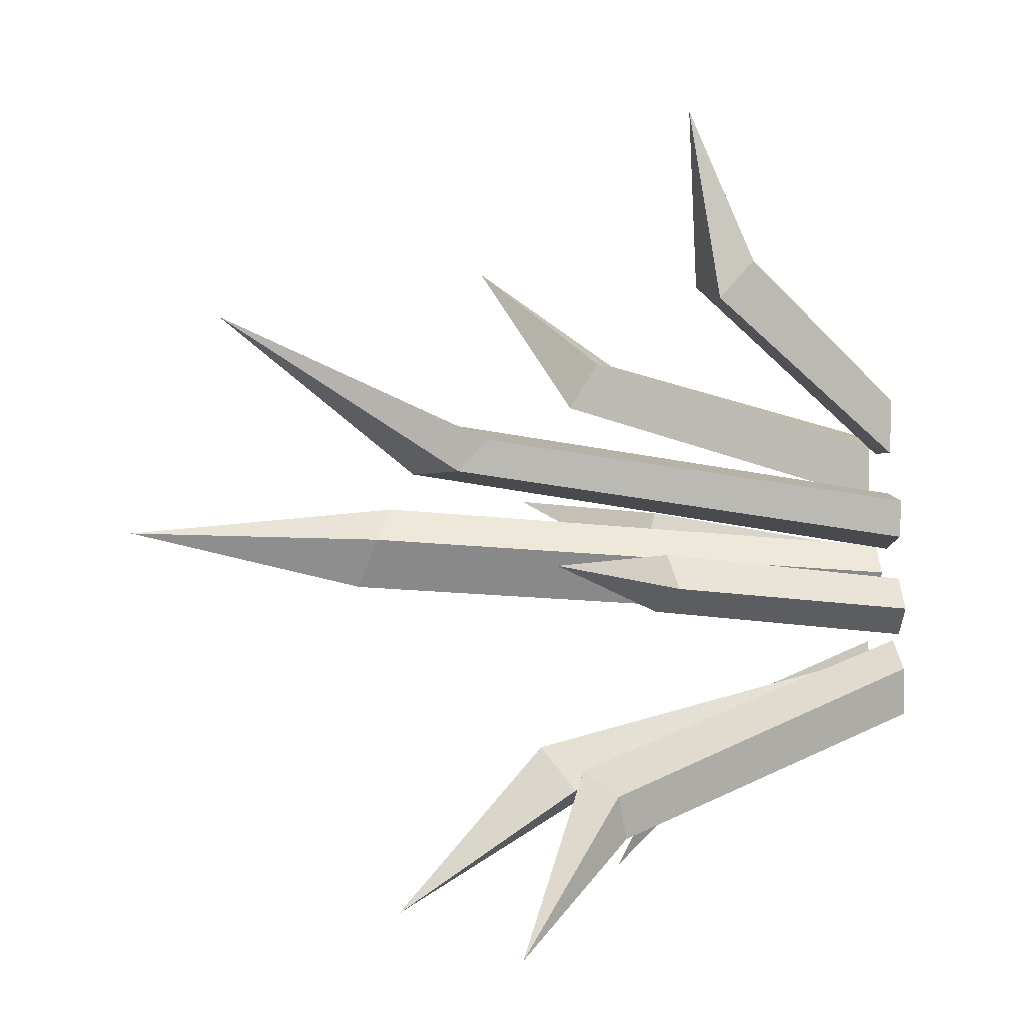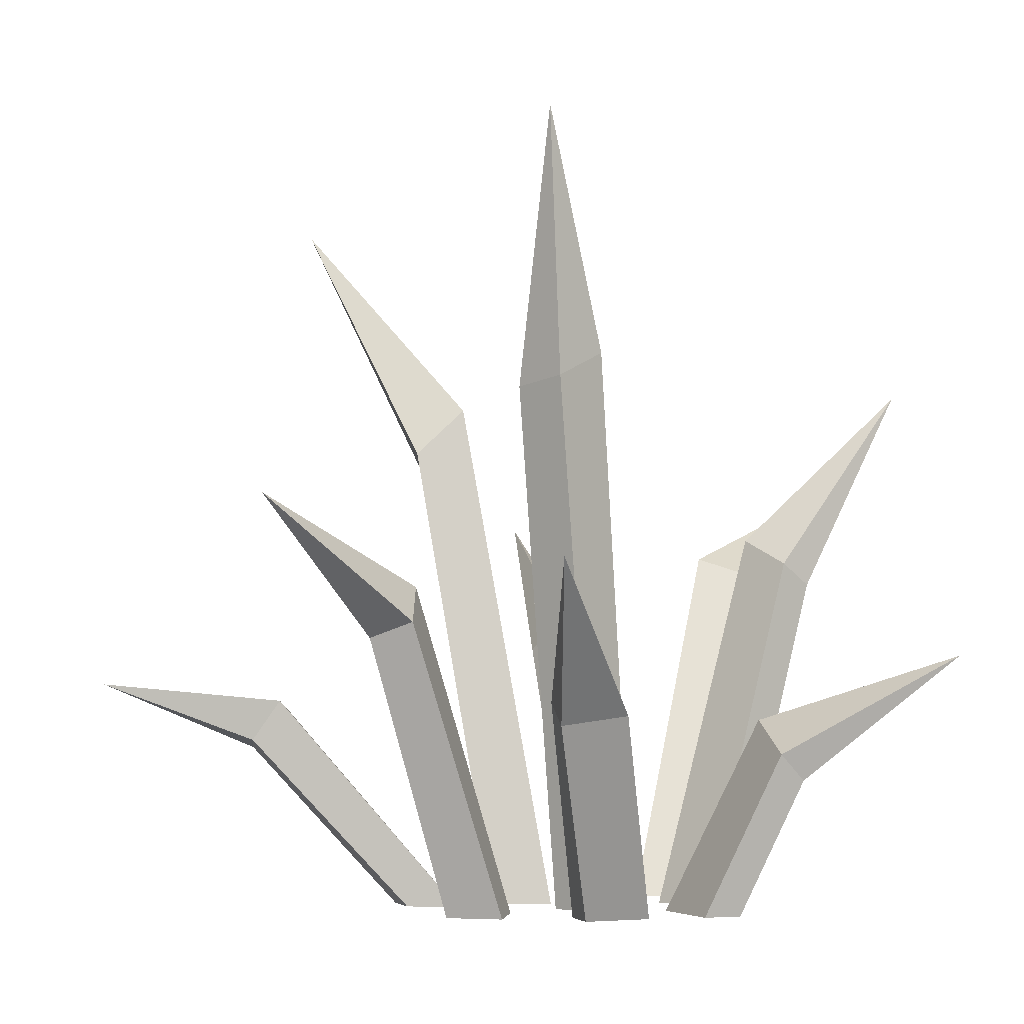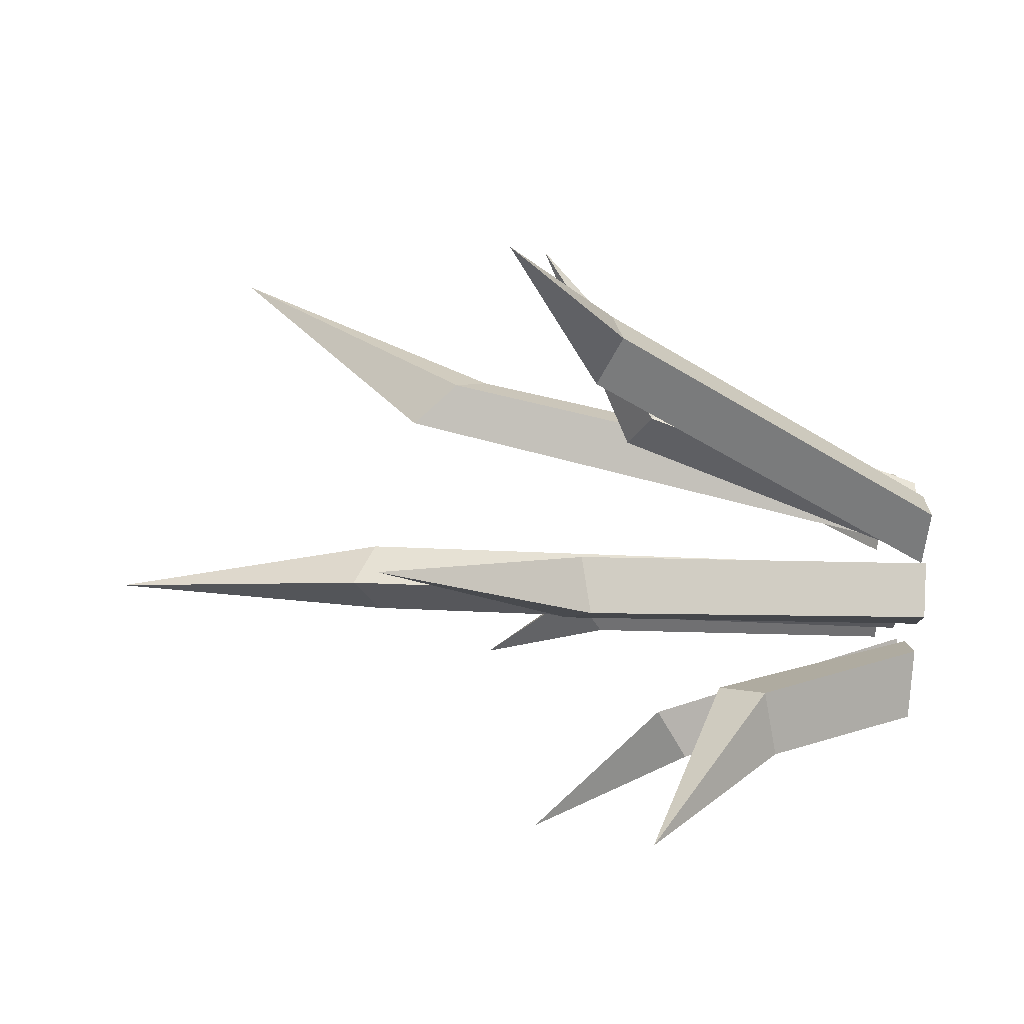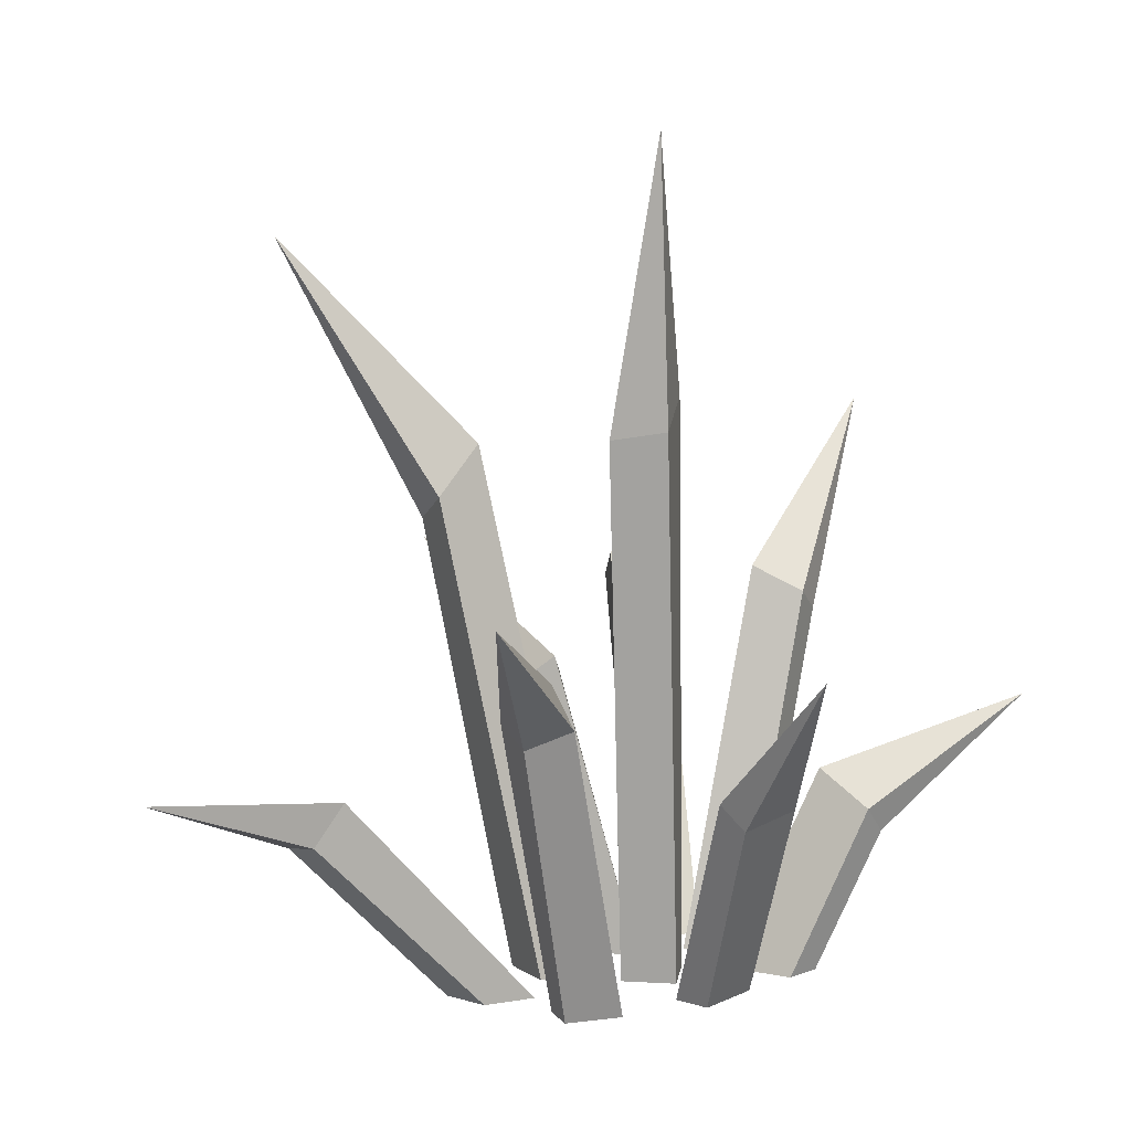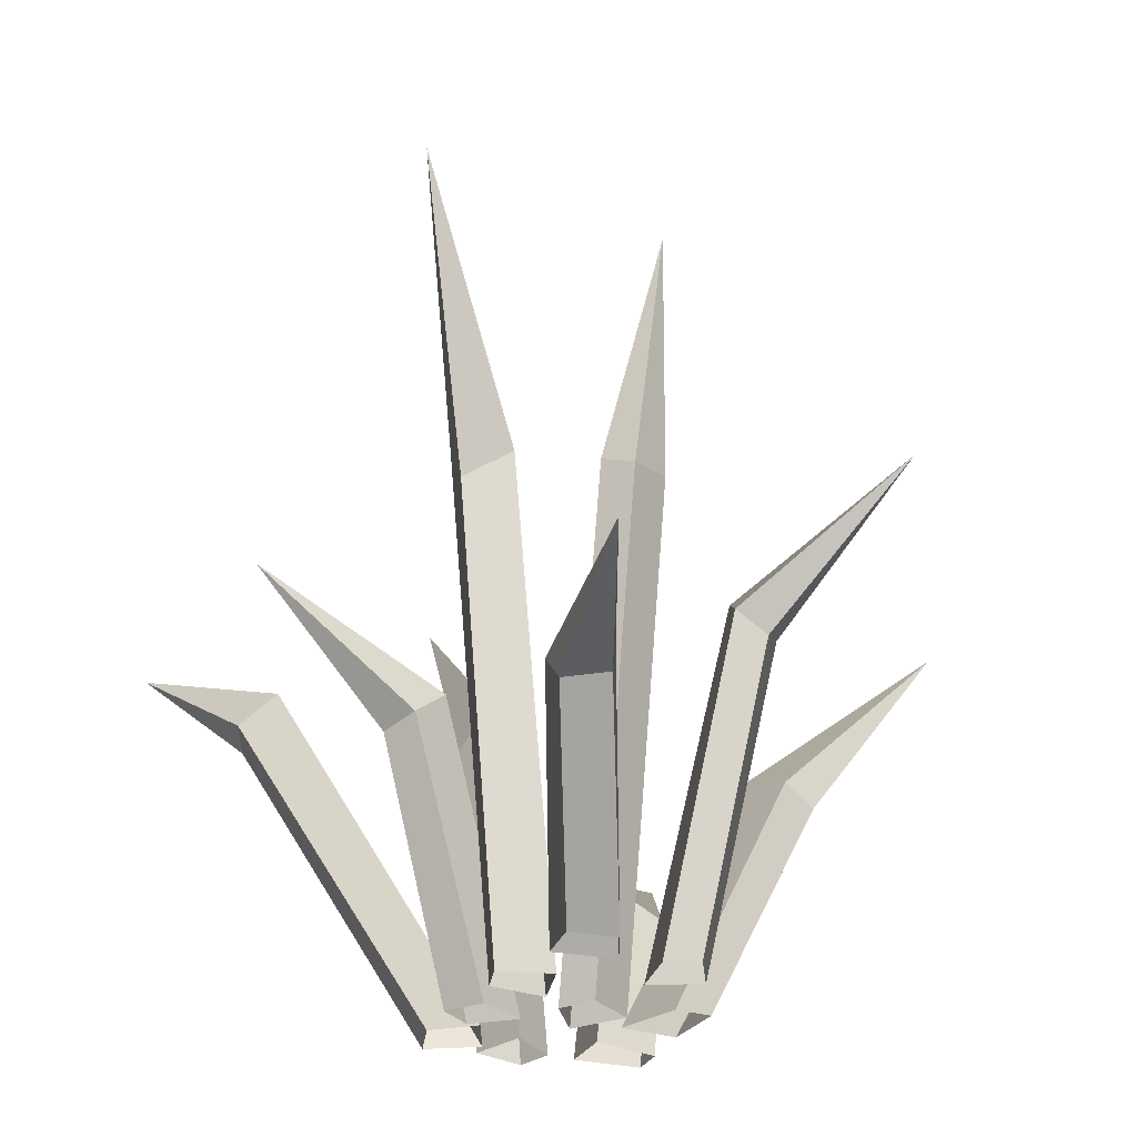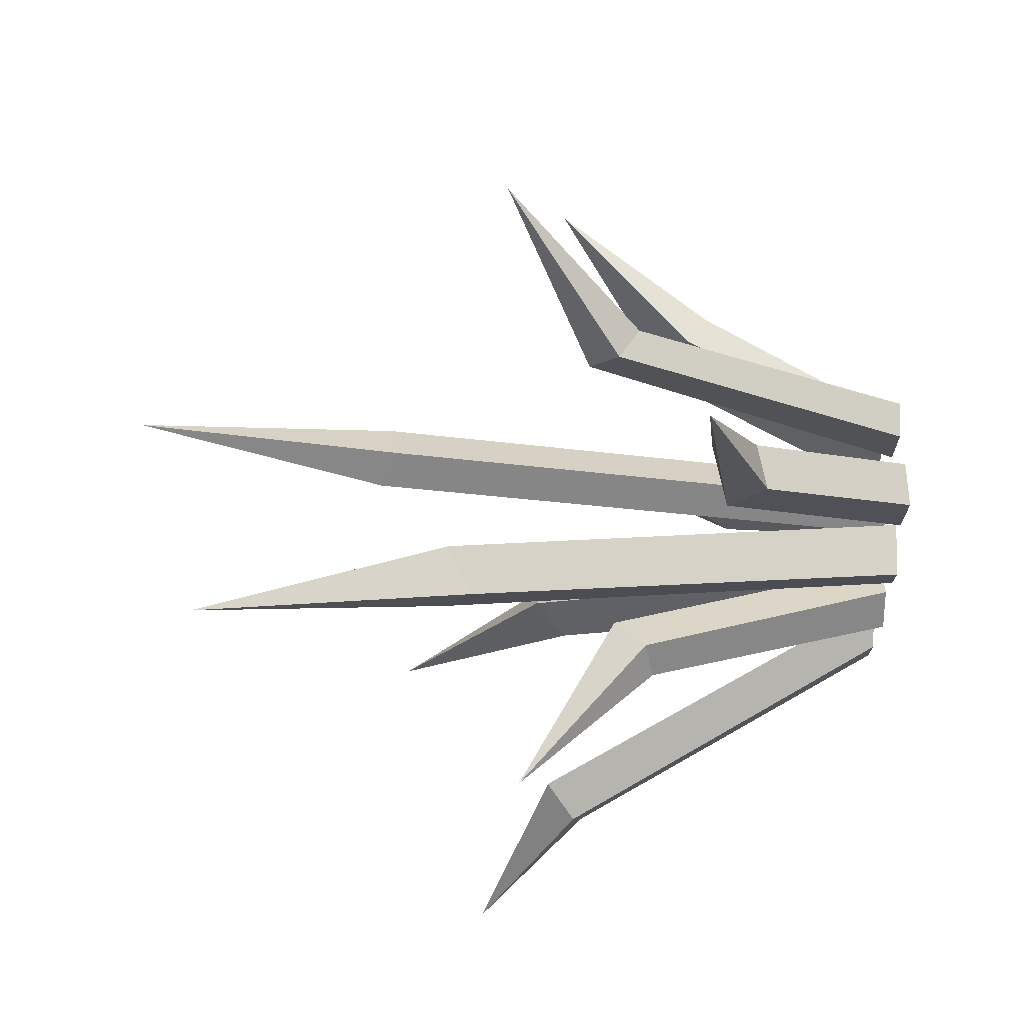
<metadata>
{"format":"obj","ext":"obj","renderer":"f3d","projection":"perspective","resolution":1024,"background":"white","views":[{"elev":3.2,"azim":-96.4,"up":"+Z"},{"elev":-2.2,"azim":83.6,"up":"+Y"},{"elev":-74.0,"azim":-94.4,"up":"+Z"},{"elev":9.9,"azim":52.6,"up":"+Y"},{"elev":-28.0,"azim":-13.4,"up":"+Y"},{"elev":69.7,"azim":-89.1,"up":"+Z"}]}
</metadata>
<code>
v 0.09633 0.717 0.09762
v 0.09485 1.079 0.1108
v 0.04152 0.752 0.0345
v 0.008435 0.7278 0.1049
v 0.09485 1.079 0.1108
v 0.04294 0.7051 0.1461
v 0.04152 0.752 0.0345
v 0.09485 1.079 0.1108
v 0.008435 0.7278 0.1049
v 0.04294 0.7051 0.1461
v 0.09485 1.079 0.1108
v 0.09633 0.717 0.09762
v -0.07957 0.2264 0.5002
v -0.1243 0.3018 0.7043
v -0.06651 0.2804 0.4636
v -0.1424 0.2607 0.4467
v -0.1243 0.3018 0.7043
v -0.1386 0.2134 0.4986
v -0.06651 0.2804 0.4636
v -0.1243 0.3018 0.7043
v -0.1424 0.2607 0.4467
v -0.1386 0.2134 0.4986
v -0.1243 0.3018 0.7043
v -0.07957 0.2264 0.5002
v 0.06776 0.2034 -0.2202
v 0.2084 0.3452 -0.4116
v 0.08226 0.2573 -0.1714
v 0.1604 0.2157 -0.1853
v 0.2084 0.3452 -0.4116
v 0.1522 0.1808 -0.2166
v 0.08226 0.2573 -0.1714
v 0.2084 0.3452 -0.4116
v 0.1604 0.2157 -0.1853
v 0.1522 0.1808 -0.2166
v 0.2084 0.3452 -0.4116
v 0.06776 0.2034 -0.2202
v -0.4049 0.4422 -0.2008
v -0.5148 0.5781 -0.3844
v -0.3583 0.4808 -0.1734
v -0.3277 0.4566 -0.2435
v -0.5148 0.5781 -0.3844
v -0.3909 0.4295 -0.2582
v -0.3583 0.4808 -0.1734
v -0.5148 0.5781 -0.3844
v -0.3277 0.4566 -0.2435
v -0.3909 0.4295 -0.2582
v -0.5148 0.5781 -0.3844
v -0.4049 0.4422 -0.2008
v 0.1727 0.3894 0.2989
v 0.2861 0.55 0.4939
v 0.1182 0.4345 0.2909
v 0.1049 0.396 0.3564
v 0.2861 0.55 0.4939
v 0.1457 0.3684 0.3526
v 0.1182 0.4345 0.2909
v 0.2861 0.55 0.4939
v 0.1049 0.396 0.3564
v 0.1457 0.3684 0.3526
v 0.2861 0.55 0.4939
v 0.1727 0.3894 0.2989
v -0.1411 0.6249 0.2702
v -0.2849 0.9479 0.4153
v -0.1485 0.6868 0.2044
v -0.2071 0.6306 0.2109
v -0.2849 0.9479 0.4153
v -0.2032 0.5903 0.253
v -0.1485 0.6868 0.2044
v -0.2849 0.9479 0.4153
v -0.2071 0.6306 0.2109
v -0.2032 0.5903 0.253
v -0.2849 0.9479 0.4153
v -0.1411 0.6249 0.2702
v -0.2234 0.348 0.09674
v -0.4267 0.524 0.09925
v -0.1795 0.3911 0.06092
v -0.2257 0.3641 0.02009
v -0.4267 0.524 0.09925
v -0.2543 0.3362 0.05316
v -0.1795 0.3911 0.06092
v -0.4267 0.524 0.09925
v -0.2257 0.3641 0.02009
v -0.2543 0.3362 0.05316
v -0.4267 0.524 0.09925
v -0.2234 0.348 0.09674
v -0.1038 0.4559 -0.243
v -0.1166 0.706 -0.4089
v -0.07085 0.5011 -0.1859
v -0.01787 0.4689 -0.2291
v -0.1166 0.706 -0.4089
v -0.03815 0.4396 -0.2661
v -0.07085 0.5011 -0.1859
v -0.1166 0.706 -0.4089
v -0.01787 0.4689 -0.2291
v -0.03815 0.4396 -0.2661
v -0.1166 0.706 -0.4089
v -0.1038 0.4559 -0.243
v 0.2621 0.2711 0.03325
v 0.4258 0.4689 0.1361
v 0.2034 0.3142 0.04721
v 0.233 0.2872 0.1273
v 0.4258 0.4689 0.1361
v 0.2708 0.2593 0.1195
v 0.2034 0.3142 0.04721
v 0.4258 0.4689 0.1361
v 0.233 0.2872 0.1273
v 0.2708 0.2593 0.1195
v 0.4258 0.4689 0.1361
v 0.2621 0.2711 0.03325
v 0.09633 0.717 0.09762
v 0.05212 4.068e-08 0.04214
v 0.0007544 4.068e-08 0.09183
v 0.04294 0.7051 0.1461
v 0.04294 0.7051 0.1461
v 0.0007544 4.068e-08 0.09183
v -0.03495 4.068e-08 0.05492
v 0.008435 0.7278 0.1049
v 0.008435 0.7278 0.1049
v -0.03495 4.068e-08 0.05492
v -0.004524 4.068e-08 -0.01425
v 0.04152 0.752 0.0345
v 0.04152 0.752 0.0345
v -0.004524 4.068e-08 -0.01425
v 0.05212 4.068e-08 0.04214
v 0.09633 0.717 0.09762
v -0.07957 0.2264 0.5002
v -0.02034 0.003437 0.2917
v -0.08405 0.001212 0.3033
v -0.1386 0.2134 0.4986
v -0.1386 0.2134 0.4986
v -0.08405 0.001212 0.3033
v -0.08639 0.003437 0.2296
v -0.1424 0.2607 0.4467
v -0.1424 0.2607 0.4467
v -0.08639 0.003437 0.2296
v -0.004993 0.003437 0.2255
v -0.06651 0.2804 0.4636
v -0.06651 0.2804 0.4636
v -0.004993 0.003437 0.2255
v -0.02034 0.003437 0.2917
v -0.07957 0.2264 0.5002
v 0.06776 0.2034 -0.2202
v 0.02755 2.942e-08 -0.1276
v 0.1155 2.942e-08 -0.1388
v 0.1522 0.1808 -0.2166
v 0.1522 0.1808 -0.2166
v 0.1155 2.942e-08 -0.1388
v 0.1217 2.942e-08 -0.09049
v 0.1604 0.2157 -0.1853
v 0.1604 0.2157 -0.1853
v 0.1217 2.942e-08 -0.09049
v 0.03899 2.942e-08 -0.05264
v 0.08226 0.2573 -0.1714
v 0.08226 0.2573 -0.1714
v 0.03899 2.942e-08 -0.05264
v 0.02755 2.942e-08 -0.1276
v 0.06776 0.2034 -0.2202
v -0.4049 0.4422 -0.2008
v -0.1692 0.003437 -0.06913
v -0.1622 0.001212 -0.1335
v -0.3909 0.4295 -0.2582
v -0.3909 0.4295 -0.2582
v -0.1622 0.001212 -0.1335
v -0.09089 0.003437 -0.1148
v -0.3277 0.4566 -0.2435
v -0.3277 0.4566 -0.2435
v -0.09089 0.003437 -0.1148
v -0.1101 0.003437 -0.03559
v -0.3583 0.4808 -0.1734
v -0.3583 0.4808 -0.1734
v -0.1101 0.003437 -0.03559
v -0.1692 0.003437 -0.06913
v -0.4049 0.4422 -0.2008
v 0.1727 0.3894 0.2989
v 0.1113 1.44e-08 0.1769
v 0.08731 1.44e-08 0.2478
v 0.1457 0.3684 0.3526
v 0.1457 0.3684 0.3526
v 0.08731 1.44e-08 0.2478
v 0.04342 1.44e-08 0.235
v 0.1049 0.396 0.3564
v 0.1049 0.396 0.3564
v 0.04342 1.44e-08 0.235
v 0.04261 1.44e-08 0.1582
v 0.1182 0.4345 0.2909
v 0.1182 0.4345 0.2909
v 0.04261 1.44e-08 0.1582
v 0.1113 1.44e-08 0.1769
v 0.1727 0.3894 0.2989
v -0.1411 0.6249 0.2702
v -0.06439 4.068e-08 0.1707
v -0.1355 4.068e-08 0.1639
v -0.2032 0.5903 0.253
v -0.2032 0.5903 0.253
v -0.1355 4.068e-08 0.1639
v -0.1307 4.068e-08 0.1128
v -0.2071 0.6306 0.2109
v -0.2071 0.6306 0.2109
v -0.1307 4.068e-08 0.1128
v -0.05831 4.068e-08 0.09097
v -0.1485 0.6868 0.2044
v -0.1485 0.6868 0.2044
v -0.05831 4.068e-08 0.09097
v -0.06439 4.068e-08 0.1707
v -0.1411 0.6249 0.2702
v -0.2234 0.348 0.09674
v -0.1245 1.44e-08 0.05331
v -0.1644 1.44e-08 0.01455
v -0.2543 0.3362 0.05316
v -0.2543 0.3362 0.05316
v -0.1644 1.44e-08 0.01455
v -0.1288 1.44e-08 -0.02492
v -0.2257 0.3641 0.02009
v -0.2257 0.3641 0.02009
v -0.1288 1.44e-08 -0.02492
v -0.06994 1.44e-08 0.00762
v -0.1795 0.3911 0.06092
v -0.1795 0.3911 0.06092
v -0.06994 1.44e-08 0.00762
v -0.1245 1.44e-08 0.05331
v -0.2234 0.348 0.09674
v -0.1038 0.4559 -0.243
v -0.09508 2.942e-08 -0.1293
v -0.03211 2.942e-08 -0.1631
v -0.03815 0.4396 -0.2661
v -0.03815 0.4396 -0.2661
v -0.03211 2.942e-08 -0.1631
v -0.007819 2.942e-08 -0.1178
v -0.01787 0.4689 -0.2291
v -0.01787 0.4689 -0.2291
v -0.007819 2.942e-08 -0.1178
v -0.05595 2.942e-08 -0.05956
v -0.07085 0.5011 -0.1859
v -0.07085 0.5011 -0.1859
v -0.05595 2.942e-08 -0.05956
v -0.09508 2.942e-08 -0.1293
v -0.1038 0.4559 -0.243
v 0.2621 0.2711 0.03325
v 0.1281 2.942e-08 -0.01486
v 0.1479 2.942e-08 0.07159
v 0.2708 0.2593 0.1195
v 0.2708 0.2593 0.1195
v 0.1479 2.942e-08 0.07159
v 0.1004 2.942e-08 0.08246
v 0.233 0.2872 0.1273
v 0.233 0.2872 0.1273
v 0.1004 2.942e-08 0.08246
v 0.05459 2.942e-08 0.003874
v 0.2034 0.3142 0.04721
v 0.2034 0.3142 0.04721
v 0.05459 2.942e-08 0.003874
v 0.1281 2.942e-08 -0.01486
v 0.2621 0.2711 0.03325
f 3 2 1
f 6 5 4
f 9 8 7
f 12 11 10
f 15 14 13
f 18 17 16
f 21 20 19
f 24 23 22
f 27 26 25
f 30 29 28
f 33 32 31
f 36 35 34
f 39 38 37
f 42 41 40
f 45 44 43
f 48 47 46
f 51 50 49
f 54 53 52
f 57 56 55
f 60 59 58
f 63 62 61
f 66 65 64
f 69 68 67
f 72 71 70
f 75 74 73
f 78 77 76
f 81 80 79
f 84 83 82
f 87 86 85
f 90 89 88
f 93 92 91
f 96 95 94
f 99 98 97
f 102 101 100
f 105 104 103
f 108 107 106
f 111 110 109
f 112 111 109
f 115 114 113
f 116 115 113
f 119 118 117
f 120 119 117
f 123 122 121
f 124 123 121
f 127 126 125
f 128 127 125
f 131 130 129
f 132 131 129
f 135 134 133
f 136 135 133
f 139 138 137
f 140 139 137
f 143 142 141
f 144 143 141
f 147 146 145
f 148 147 145
f 151 150 149
f 152 151 149
f 155 154 153
f 156 155 153
f 159 158 157
f 160 159 157
f 163 162 161
f 164 163 161
f 167 166 165
f 168 167 165
f 171 170 169
f 172 171 169
f 175 174 173
f 176 175 173
f 179 178 177
f 180 179 177
f 183 182 181
f 184 183 181
f 187 186 185
f 188 187 185
f 191 190 189
f 192 191 189
f 195 194 193
f 196 195 193
f 199 198 197
f 200 199 197
f 203 202 201
f 204 203 201
f 207 206 205
f 208 207 205
f 211 210 209
f 212 211 209
f 215 214 213
f 216 215 213
f 219 218 217
f 220 219 217
f 223 222 221
f 224 223 221
f 227 226 225
f 228 227 225
f 231 230 229
f 232 231 229
f 235 234 233
f 236 235 233
f 239 238 237
f 240 239 237
f 243 242 241
f 244 243 241
f 247 246 245
f 248 247 245
f 251 250 249
f 252 251 249

</code>
